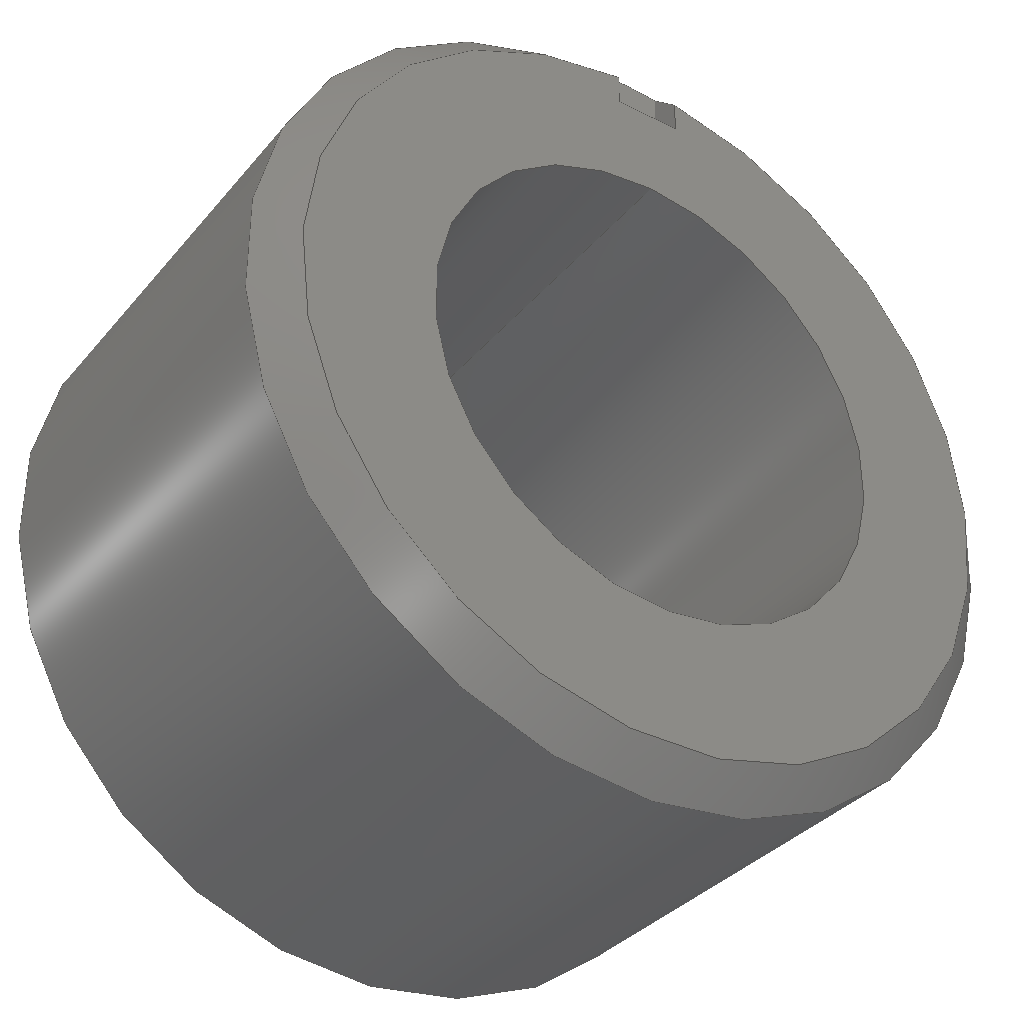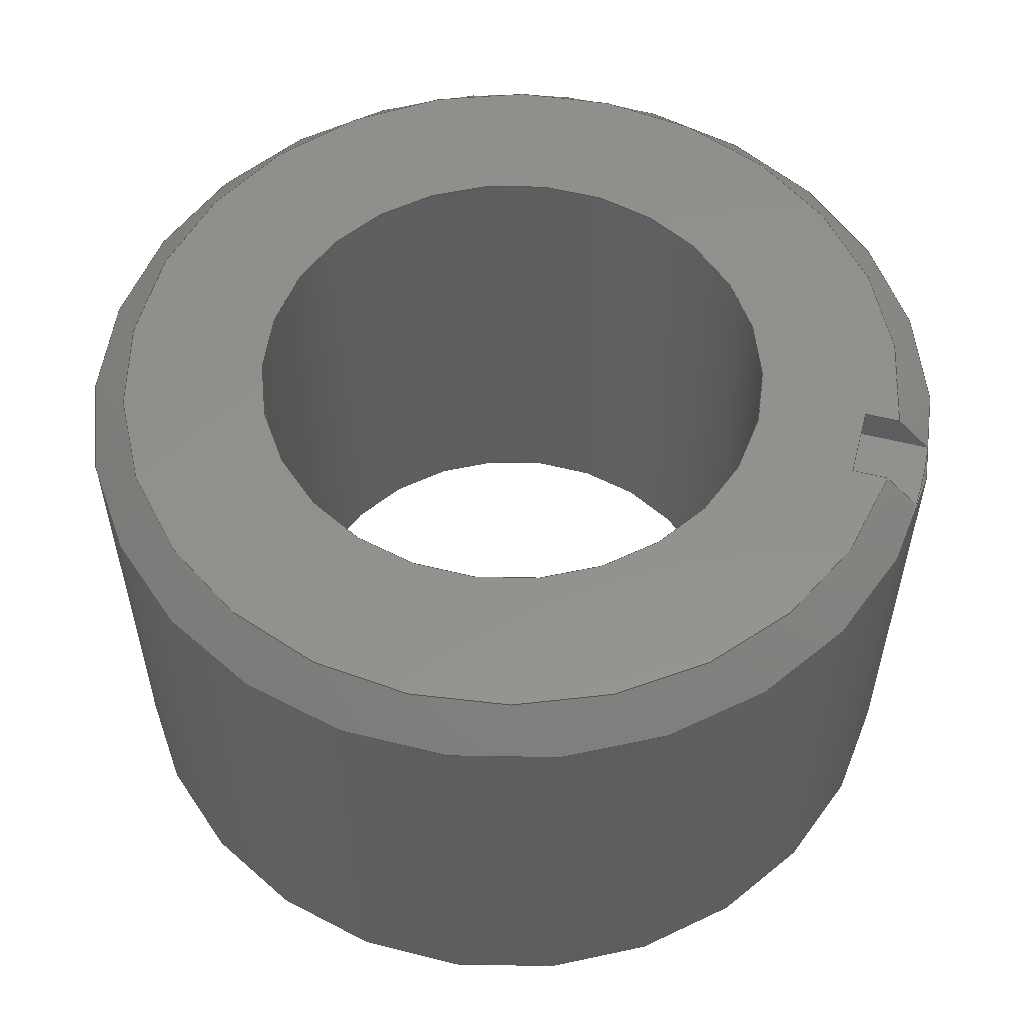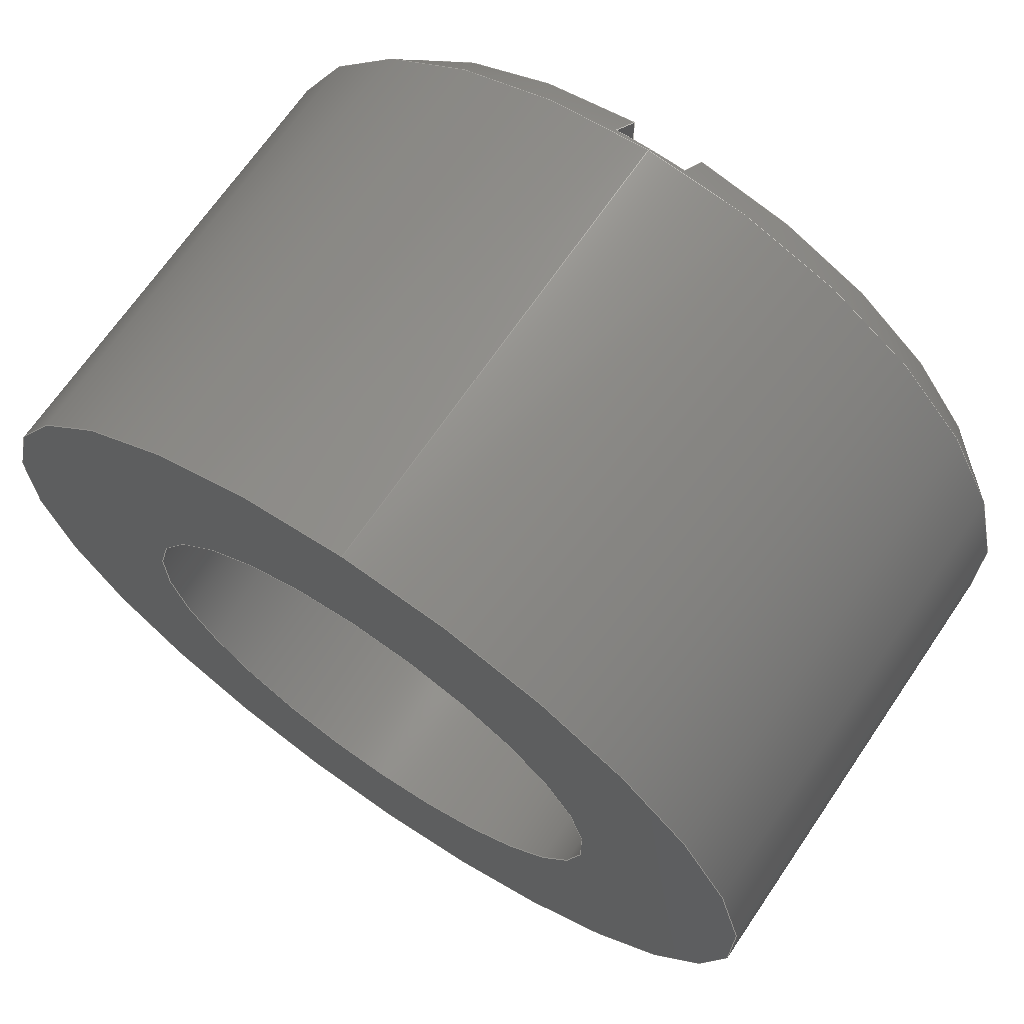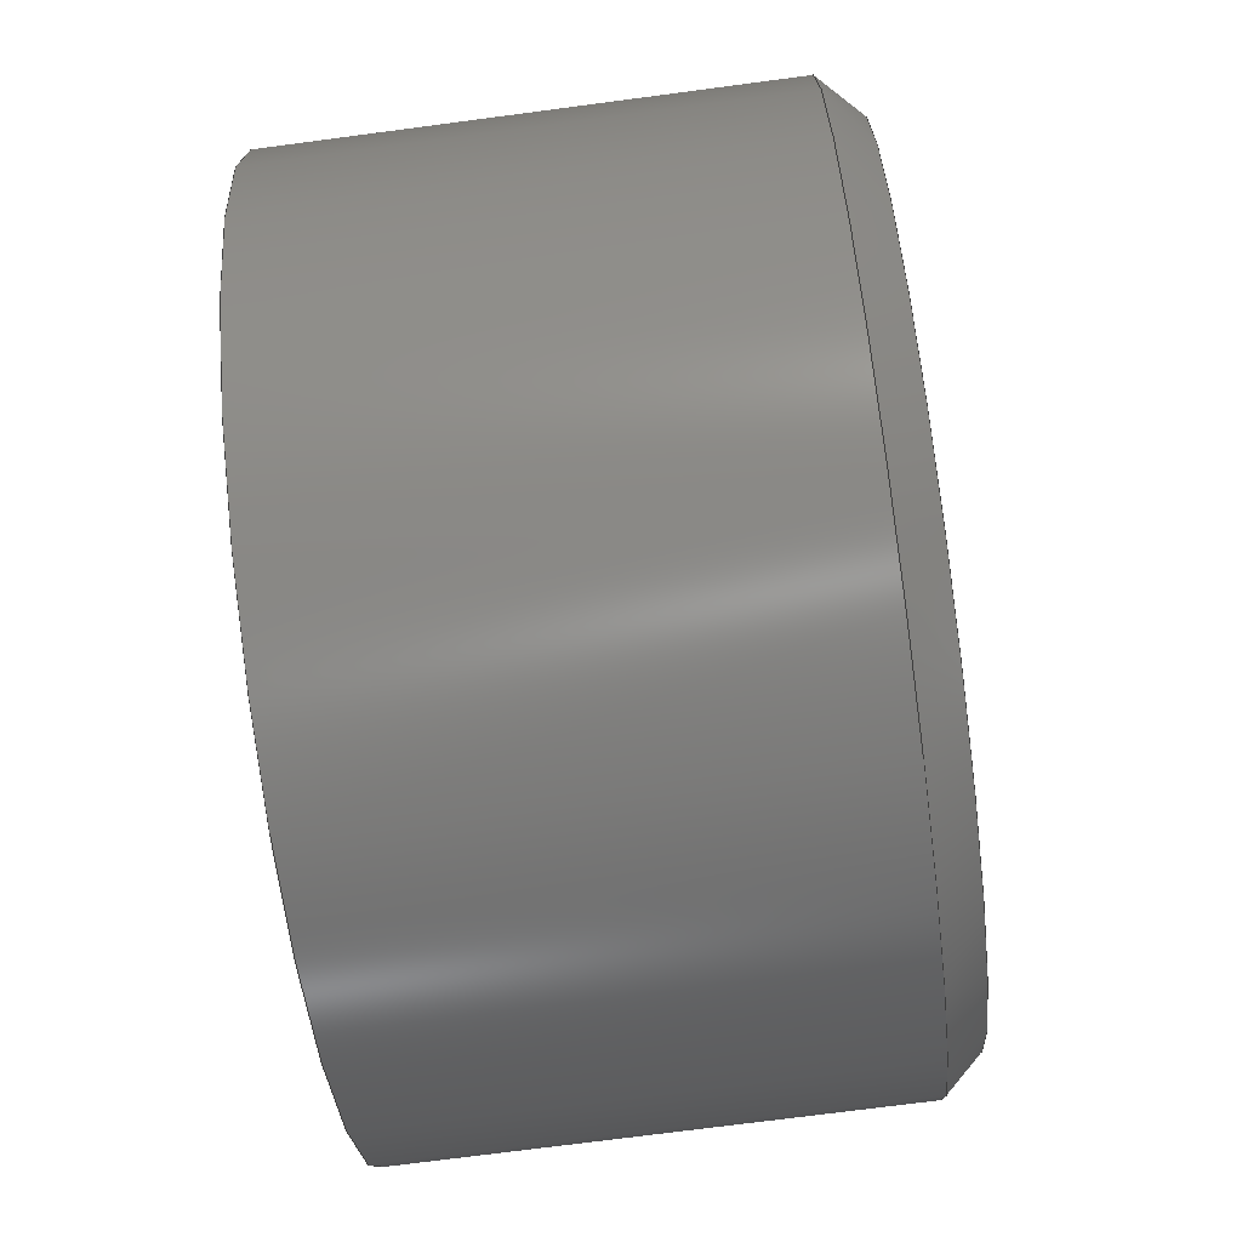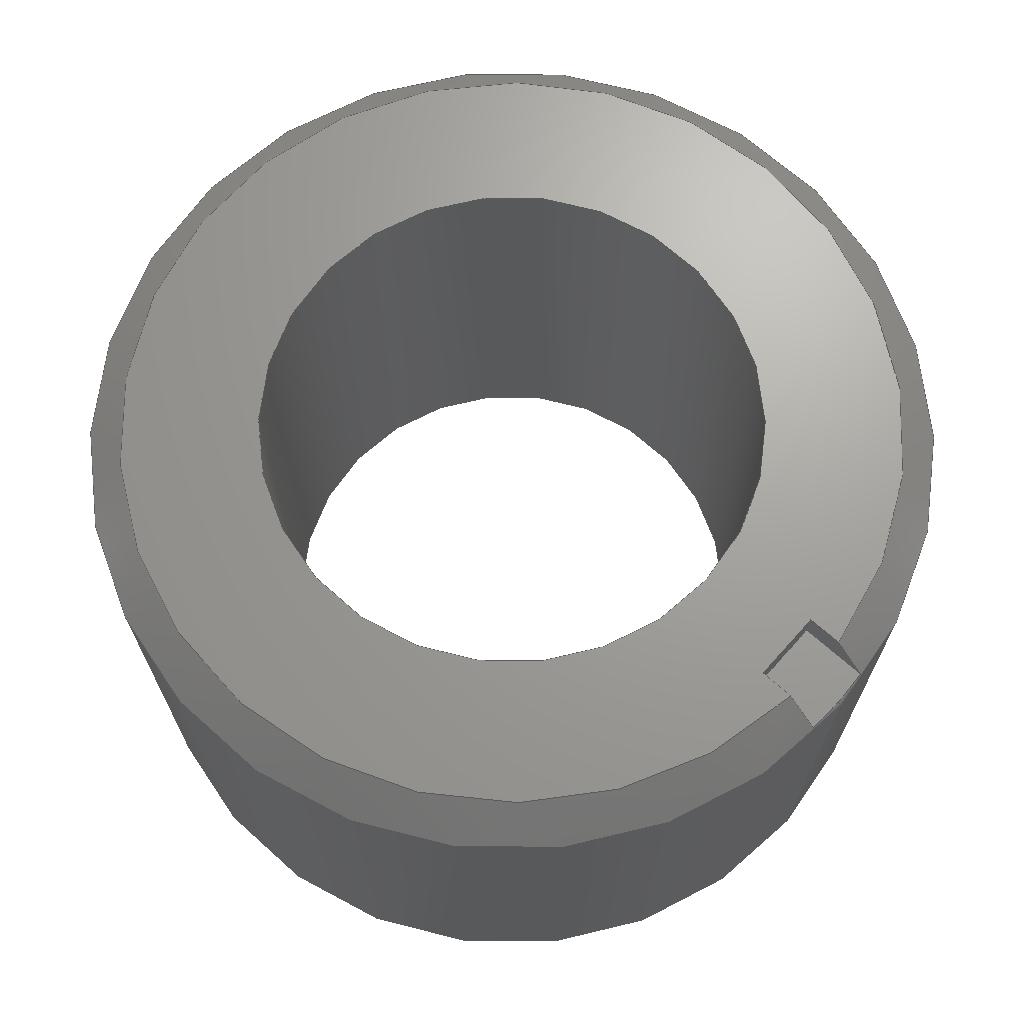
<metadata>
{"format":"step","ext":"step","renderer":"f3d","projection":"perspective","resolution":1024,"background":"white","views":[{"elev":-35.0,"azim":145.9,"up":"+Z"},{"elev":54.9,"azim":-75.1,"up":"+Y"},{"elev":68.7,"azim":34.3,"up":"+Z"},{"elev":-73.5,"azim":97.5,"up":"+Z"},{"elev":68.5,"azim":-48.1,"up":"+Y"}]}
</metadata>
<code>
ISO-10303-21;
DATA;
#1=SHAPE_REPRESENTATION_RELATIONSHIP('SRR','None',#247,#2);
#2=ADVANCED_BREP_SHAPE_REPRESENTATION($,(#135),#235);
#3=STYLED_ITEM($,(#255),#135);
#4=CYLINDRICAL_SURFACE($,#145,0.118);
#5=CYLINDRICAL_SURFACE($,#149,0.07);
#6=FACE_BOUND($,#32,.T.);
#7=FACE_BOUND($,#34,.T.);
#8=FACE_BOUND($,#36,.T.);
#9=FACE_BOUND($,#38,.T.);
#10=FACE_BOUND($,#40,.T.);
#11=CONICAL_SURFACE($,#142,0.113,45);
#12=CIRCLE($,#139,0.117);
#13=CIRCLE($,#143,0.118);
#14=CIRCLE($,#144,0.108);
#15=CIRCLE($,#146,0.118);
#16=CIRCLE($,#148,0.07);
#17=CIRCLE($,#150,0.07);
#18=FACE_OUTER_BOUND($,#27,.T.);
#19=FACE_OUTER_BOUND($,#28,.T.);
#20=FACE_OUTER_BOUND($,#29,.T.);
#21=FACE_OUTER_BOUND($,#30,.T.);
#22=FACE_OUTER_BOUND($,#31,.T.);
#23=FACE_OUTER_BOUND($,#33,.T.);
#24=FACE_OUTER_BOUND($,#35,.T.);
#25=FACE_OUTER_BOUND($,#37,.T.);
#26=FACE_OUTER_BOUND($,#39,.T.);
#27=EDGE_LOOP($,(#87,#88,#89,#90));
#28=EDGE_LOOP($,(#91,#92,#93,#94));
#29=EDGE_LOOP($,(#95,#96,#97,#98));
#30=EDGE_LOOP($,(#99,#100,#101,#102));
#31=EDGE_LOOP($,(#103));
#32=EDGE_LOOP($,(#104,#105,#106,#107));
#33=EDGE_LOOP($,(#108));
#34=EDGE_LOOP($,(#109));
#35=EDGE_LOOP($,(#110,#111,#112,#113));
#36=EDGE_LOOP($,(#114));
#37=EDGE_LOOP($,(#115));
#38=EDGE_LOOP($,(#116));
#39=EDGE_LOOP($,(#117));
#40=EDGE_LOOP($,(#118));
#41=LINE($,#200,#49);
#42=LINE($,#202,#50);
#43=LINE($,#203,#51);
#44=LINE($,#208,#52);
#45=LINE($,#209,#53);
#46=LINE($,#212,#54);
#47=LINE($,#213,#55);
#48=LINE($,#219,#56);
#49=VECTOR($,#156,0.009536);
#50=VECTOR($,#157,0.009);
#51=VECTOR($,#158,0.01857);
#52=VECTOR($,#163,0.02);
#53=VECTOR($,#164,0.01857);
#54=VECTOR($,#167,0.02);
#55=VECTOR($,#168,0.009);
#56=VECTOR($,#171,0.009536);
#57=(
BOUNDED_CURVE()
B_SPLINE_CURVE(2,(#196,#197,#198),.UNSPECIFIED.,.F.,.F.)
B_SPLINE_CURVE_WITH_KNOTS((3,3),(0,0.03239),.UNSPECIFIED.)
CURVE()
GEOMETRIC_REPRESENTATION_ITEM()
RATIONAL_B_SPLINE_CURVE((1,1.001,1))
REPRESENTATION_ITEM($)
);
#58=(
BOUNDED_CURVE()
B_SPLINE_CURVE(2,(#216,#217,#218),.UNSPECIFIED.,.F.,.F.)
B_SPLINE_CURVE_WITH_KNOTS((3,3),(0,0.03239),.UNSPECIFIED.)
CURVE()
GEOMETRIC_REPRESENTATION_ITEM()
RATIONAL_B_SPLINE_CURVE((1,1.001,1))
REPRESENTATION_ITEM($)
);
#59=VERTEX_POINT($,#194);
#60=VERTEX_POINT($,#195);
#61=VERTEX_POINT($,#199);
#62=VERTEX_POINT($,#201);
#63=VERTEX_POINT($,#205);
#64=VERTEX_POINT($,#207);
#65=VERTEX_POINT($,#211);
#66=VERTEX_POINT($,#215);
#67=VERTEX_POINT($,#221);
#68=VERTEX_POINT($,#225);
#69=VERTEX_POINT($,#228);
#70=VERTEX_POINT($,#231);
#71=EDGE_CURVE($,#59,#60,#57,.T.);
#72=EDGE_CURVE($,#61,#59,#41,.T.);
#73=EDGE_CURVE($,#61,#62,#42,.T.);
#74=EDGE_CURVE($,#60,#62,#43,.T.);
#75=EDGE_CURVE($,#60,#63,#12,.T.);
#76=EDGE_CURVE($,#62,#64,#44,.T.);
#77=EDGE_CURVE($,#64,#63,#45,.T.);
#78=EDGE_CURVE($,#65,#61,#46,.T.);
#79=EDGE_CURVE($,#65,#64,#47,.T.);
#80=EDGE_CURVE($,#63,#66,#58,.T.);
#81=EDGE_CURVE($,#66,#65,#48,.T.);
#82=EDGE_CURVE($,#67,#67,#13,.T.);
#83=EDGE_CURVE($,#59,#66,#14,.T.);
#84=EDGE_CURVE($,#68,#68,#15,.T.);
#85=EDGE_CURVE($,#69,#69,#16,.T.);
#86=EDGE_CURVE($,#70,#70,#17,.T.);
#87=ORIENTED_EDGE($,*,*,#71,.F.);
#88=ORIENTED_EDGE($,*,*,#72,.F.);
#89=ORIENTED_EDGE($,*,*,#73,.T.);
#90=ORIENTED_EDGE($,*,*,#74,.F.);
#91=ORIENTED_EDGE($,*,*,#75,.F.);
#92=ORIENTED_EDGE($,*,*,#74,.T.);
#93=ORIENTED_EDGE($,*,*,#76,.T.);
#94=ORIENTED_EDGE($,*,*,#77,.T.);
#95=ORIENTED_EDGE($,*,*,#76,.F.);
#96=ORIENTED_EDGE($,*,*,#73,.F.);
#97=ORIENTED_EDGE($,*,*,#78,.F.);
#98=ORIENTED_EDGE($,*,*,#79,.T.);
#99=ORIENTED_EDGE($,*,*,#80,.F.);
#100=ORIENTED_EDGE($,*,*,#77,.F.);
#101=ORIENTED_EDGE($,*,*,#79,.F.);
#102=ORIENTED_EDGE($,*,*,#81,.F.);
#103=ORIENTED_EDGE($,*,*,#82,.T.);
#104=ORIENTED_EDGE($,*,*,#71,.T.);
#105=ORIENTED_EDGE($,*,*,#75,.T.);
#106=ORIENTED_EDGE($,*,*,#80,.T.);
#107=ORIENTED_EDGE($,*,*,#83,.F.);
#108=ORIENTED_EDGE($,*,*,#82,.F.);
#109=ORIENTED_EDGE($,*,*,#84,.T.);
#110=ORIENTED_EDGE($,*,*,#72,.T.);
#111=ORIENTED_EDGE($,*,*,#83,.T.);
#112=ORIENTED_EDGE($,*,*,#81,.T.);
#113=ORIENTED_EDGE($,*,*,#78,.T.);
#114=ORIENTED_EDGE($,*,*,#85,.F.);
#115=ORIENTED_EDGE($,*,*,#86,.F.);
#116=ORIENTED_EDGE($,*,*,#85,.T.);
#117=ORIENTED_EDGE($,*,*,#84,.F.);
#118=ORIENTED_EDGE($,*,*,#86,.T.);
#119=PLANE($,#137);
#120=PLANE($,#138);
#121=PLANE($,#140);
#122=PLANE($,#141);
#123=PLANE($,#147);
#124=PLANE($,#151);
#125=ADVANCED_FACE($,(#18),#119,.F.);
#126=ADVANCED_FACE($,(#19),#120,.T.);
#127=ADVANCED_FACE($,(#20),#121,.F.);
#128=ADVANCED_FACE($,(#21),#122,.F.);
#129=ADVANCED_FACE($,(#22,#6),#11,.T.);
#130=ADVANCED_FACE($,(#23,#7),#4,.T.);
#131=ADVANCED_FACE($,(#24,#8),#123,.T.);
#132=ADVANCED_FACE($,(#25,#9),#5,.F.);
#133=ADVANCED_FACE($,(#26,#10),#124,.T.);
#134=CLOSED_SHELL($,(#125,#126,#127,#128,#129,#130,#131,#132,#133));
#135=MANIFOLD_SOLID_BREP('Solid1',#134);
#136=AXIS2_PLACEMENT_3D('placement',#192,#152,#153);
#137=AXIS2_PLACEMENT_3D($,#193,#154,#155);
#138=AXIS2_PLACEMENT_3D($,#204,#159,#160);
#139=AXIS2_PLACEMENT_3D($,#206,#161,#162);
#140=AXIS2_PLACEMENT_3D($,#210,#165,#166);
#141=AXIS2_PLACEMENT_3D($,#214,#169,#170);
#142=AXIS2_PLACEMENT_3D($,#220,#172,#173);
#143=AXIS2_PLACEMENT_3D($,#222,#174,#175);
#144=AXIS2_PLACEMENT_3D($,#223,#176,#177);
#145=AXIS2_PLACEMENT_3D($,#224,#178,#179);
#146=AXIS2_PLACEMENT_3D($,#226,#180,#181);
#147=AXIS2_PLACEMENT_3D($,#227,#182,#183);
#148=AXIS2_PLACEMENT_3D($,#229,#184,#185);
#149=AXIS2_PLACEMENT_3D($,#230,#186,#187);
#150=AXIS2_PLACEMENT_3D($,#232,#188,#189);
#151=AXIS2_PLACEMENT_3D($,#233,#190,#191);
#152=DIRECTION('axis',(0,0,1));
#153=DIRECTION('refdir',(1,0,0));
#154=DIRECTION('center_axis',(1,0,0));
#155=DIRECTION('ref_axis',(0,0,-1));
#156=DIRECTION($,(0,0,1));
#157=DIRECTION($,(0,-1,0));
#158=DIRECTION($,(0,0,-1));
#159=DIRECTION('center_axis',(-2.673e-31,1,-1.622e-29));
#160=DIRECTION('ref_axis',(0,0,1));
#161=DIRECTION('center_axis',(2.673e-31,-1,1.622e-29));
#162=DIRECTION('ref_axis',(0,0,1));
#163=DIRECTION($,(-1,0,0));
#164=DIRECTION($,(0,0,1));
#165=DIRECTION('center_axis',(0,0,-1));
#166=DIRECTION('ref_axis',(-1,0,0));
#167=DIRECTION($,(1,0,0));
#168=DIRECTION($,(0,-1,0));
#169=DIRECTION('center_axis',(-1,0,0));
#170=DIRECTION('ref_axis',(0,0,1));
#171=DIRECTION($,(0,0,-1));
#172=DIRECTION('center_axis',(0,-1,0));
#173=DIRECTION('ref_axis',(0,0,1));
#174=DIRECTION('center_axis',(0,1,0));
#175=DIRECTION('ref_axis',(0,0,1));
#176=DIRECTION('center_axis',(0,1,0));
#177=DIRECTION('ref_axis',(0,0,1));
#178=DIRECTION('center_axis',(0,1,0));
#179=DIRECTION('ref_axis',(0,0,1));
#180=DIRECTION('center_axis',(0,1,0));
#181=DIRECTION('ref_axis',(0,0,1));
#182=DIRECTION('center_axis',(0,1,0));
#183=DIRECTION('ref_axis',(0,0,1));
#184=DIRECTION('center_axis',(0,1,0));
#185=DIRECTION('ref_axis',(0,0,1));
#186=DIRECTION('center_axis',(0,1,0));
#187=DIRECTION('ref_axis',(0,0,1));
#188=DIRECTION('center_axis',(0,1,0));
#189=DIRECTION('ref_axis',(0,0,1));
#190=DIRECTION('center_axis',(0,-1,0));
#191=DIRECTION('ref_axis',(0,0,-1));
#192=CARTESIAN_POINT('',(0,0,0));
#193=CARTESIAN_POINT('Origin',(0.01,0.138,0.118));
#194=CARTESIAN_POINT('',(0.01,0.138,0.1075));
#195=CARTESIAN_POINT('',(0.01,0.129,0.1166));
#196=CARTESIAN_POINT('Ctrl Pts',(0.01,0.138,0.1075));
#197=CARTESIAN_POINT('Ctrl Pts',(0.01,0.1337,0.1119));
#198=CARTESIAN_POINT('Ctrl Pts',(0.01,0.129,0.1166));
#199=CARTESIAN_POINT('',(0.01,0.138,0.098));
#200=CARTESIAN_POINT($,(0.01,0.138,0.1035));
#201=CARTESIAN_POINT('',(0.01,0.129,0.098));
#202=CARTESIAN_POINT($,(0.01,0.138,0.098));
#203=CARTESIAN_POINT($,(0.01,0.129,0.118));
#204=CARTESIAN_POINT('Origin',(0,0.129,0.108));
#205=CARTESIAN_POINT('',(-0.01,0.129,0.1166));
#206=CARTESIAN_POINT('Origin',(0,0.129,0));
#207=CARTESIAN_POINT('',(-0.01,0.129,0.098));
#208=CARTESIAN_POINT($,(0.01,0.129,0.098));
#209=CARTESIAN_POINT($,(-0.01,0.129,0.098));
#210=CARTESIAN_POINT('Origin',(0.01,0.138,0.098));
#211=CARTESIAN_POINT('',(-0.01,0.138,0.098));
#212=CARTESIAN_POINT($,(0.005,0.138,0.098));
#213=CARTESIAN_POINT($,(-0.01,0.138,0.098));
#214=CARTESIAN_POINT('Origin',(-0.01,0.138,0.098));
#215=CARTESIAN_POINT('',(-0.01,0.138,0.1075));
#216=CARTESIAN_POINT('Ctrl Pts',(-0.01,0.129,0.1166));
#217=CARTESIAN_POINT('Ctrl Pts',(-0.01,0.1337,0.1119));
#218=CARTESIAN_POINT('Ctrl Pts',(-0.01,0.138,0.1075));
#219=CARTESIAN_POINT($,(-0.01,0.138,0.0935));
#220=CARTESIAN_POINT('Origin',(0,0.133,0));
#221=CARTESIAN_POINT('',(0,0.128,0.118));
#222=CARTESIAN_POINT('Origin',(0,0.128,0));
#223=CARTESIAN_POINT('Origin',(0,0.138,0));
#224=CARTESIAN_POINT('Origin',(0,0.064,0));
#225=CARTESIAN_POINT('',(0,0,0.118));
#226=CARTESIAN_POINT('Origin',(0,0,0));
#227=CARTESIAN_POINT('Origin',(0,0.138,0.089));
#228=CARTESIAN_POINT('',(0,0.138,0.07));
#229=CARTESIAN_POINT('Origin',(0,0.138,0));
#230=CARTESIAN_POINT('Origin',(0,0.069,0));
#231=CARTESIAN_POINT('',(0,0,0.07));
#232=CARTESIAN_POINT('Origin',(0,0,0));
#233=CARTESIAN_POINT('Origin',(0,0,0.094));
#234=UNCERTAINTY_MEASURE_WITH_UNIT(LENGTH_MEASURE(0.0003937),
#236,'DISTANCE_ACCURACY_VALUE',
'Maximum model space distance between geometric entities at asserted c
onnectivities');
#235=(
GEOMETRIC_REPRESENTATION_CONTEXT(3)
GLOBAL_UNCERTAINTY_ASSIGNED_CONTEXT((#234))
GLOBAL_UNIT_ASSIGNED_CONTEXT((#236,#242,#239))
REPRESENTATION_CONTEXT('','3D')
);
#236=(
CONVERSION_BASED_UNIT('__CONSTANT UNIT inch',#238)
LENGTH_UNIT()
NAMED_UNIT(#241)
);
#237=(
LENGTH_UNIT()
NAMED_UNIT(*)
SI_UNIT(.MILLI.,.METRE.)
);
#238=LENGTH_MEASURE_WITH_UNIT(LENGTH_MEASURE(25.4),#237);
#239=(
NAMED_UNIT(*)
SI_UNIT($,.STERADIAN.)
SOLID_ANGLE_UNIT()
);
#240=DIMENSIONAL_EXPONENTS(0,0,0,0,0,0,0);
#241=DIMENSIONAL_EXPONENTS(1,0,0,0,0,0,0);
#242=(
CONVERSION_BASED_UNIT('degree',#244)
NAMED_UNIT(#240)
PLANE_ANGLE_UNIT()
);
#243=(
NAMED_UNIT(*)
PLANE_ANGLE_UNIT()
SI_UNIT($,.RADIAN.)
);
#244=PLANE_ANGLE_MEASURE_WITH_UNIT(PLANE_ANGLE_MEASURE(0.01745),#243);
#245=SHAPE_DEFINITION_REPRESENTATION(#246,#247);
#246=PRODUCT_DEFINITION_SHAPE('',$,#249);
#247=SHAPE_REPRESENTATION('',(#136),#235);
#248=PRODUCT_DEFINITION_CONTEXT('3D Mechanical Parts',#252,'design');
#249=PRODUCT_DEFINITION('B12APbtoggl','B12APbtoggl',#250,#248);
#250=PRODUCT_DEFINITION_FORMATION('',$,#254);
#251=APPLICATION_PROTOCOL_DEFINITION('international standard',
'automotive_design',2009,#252);
#252=APPLICATION_CONTEXT(
'Core Data for Automotive Mechanical Design Process');
#253=PRODUCT_CONTEXT('3D Mechanical Parts',#252,'mechanical');
#254=PRODUCT('B12APbtoggl','B12APbtoggl',$,(#253));
#255=PRESENTATION_STYLE_ASSIGNMENT((#256));
#256=SURFACE_STYLE_USAGE(.BOTH.,#257);
#257=SURFACE_SIDE_STYLE($,(#258));
#258=SURFACE_STYLE_FILL_AREA(#259);
#259=FILL_AREA_STYLE($,(#260));
#260=FILL_AREA_STYLE_COLOUR($,#261);
#261=COLOUR_RGB('',0.8,0.8,0.8);
ENDSEC;
END-ISO-10303-21;

</code>
